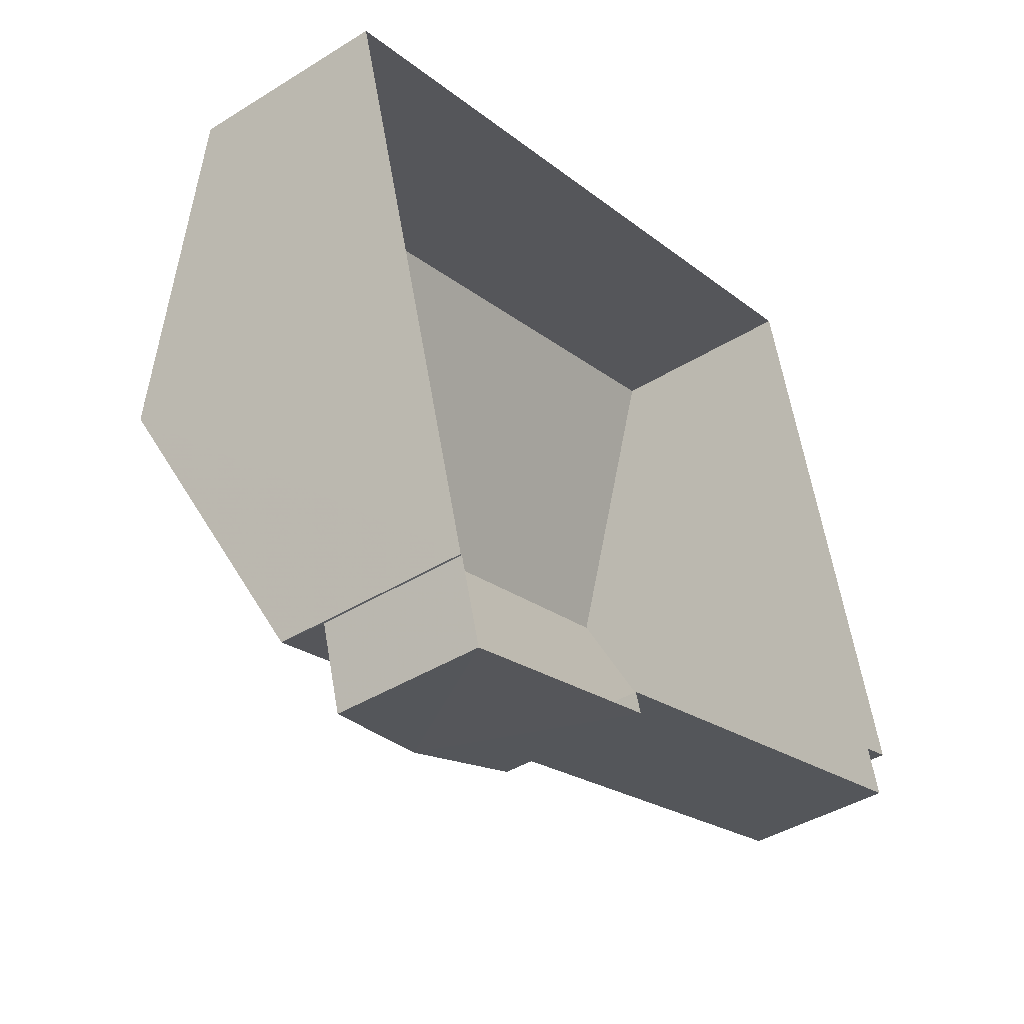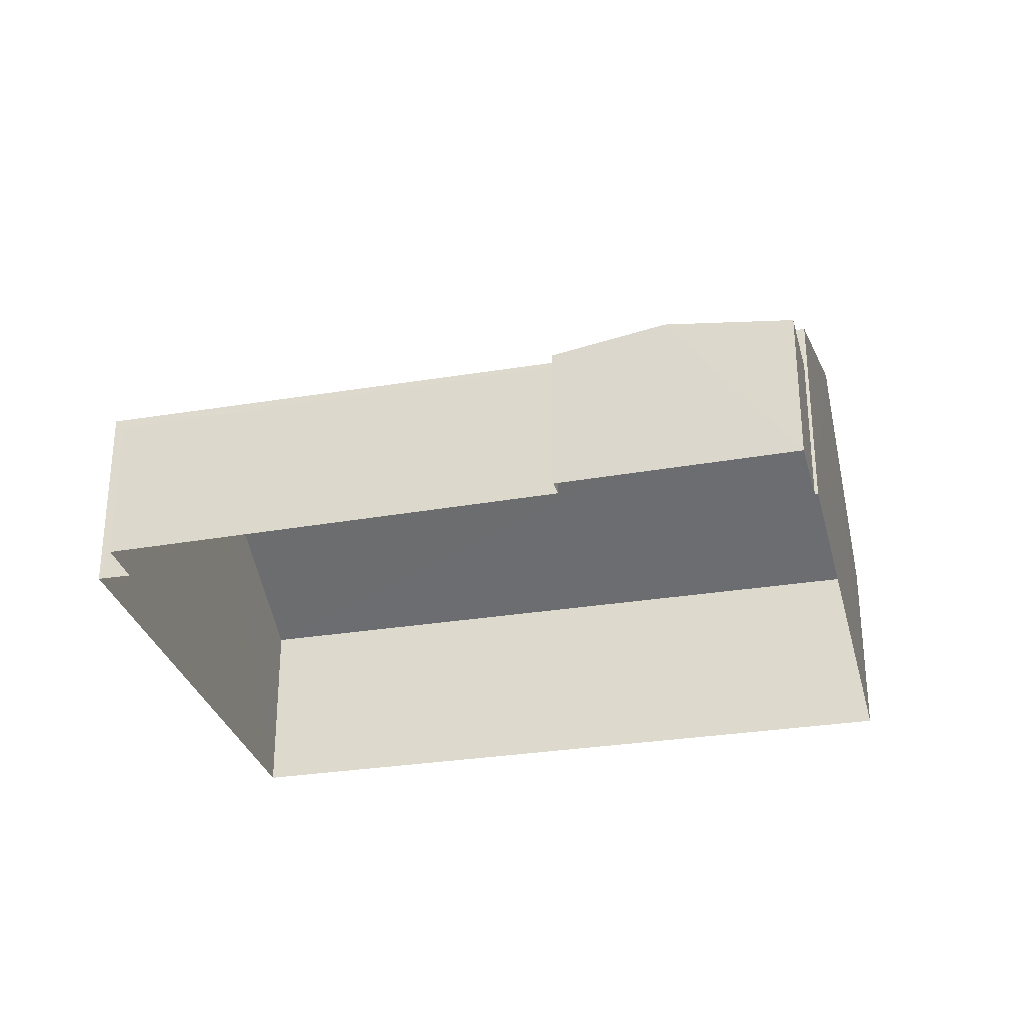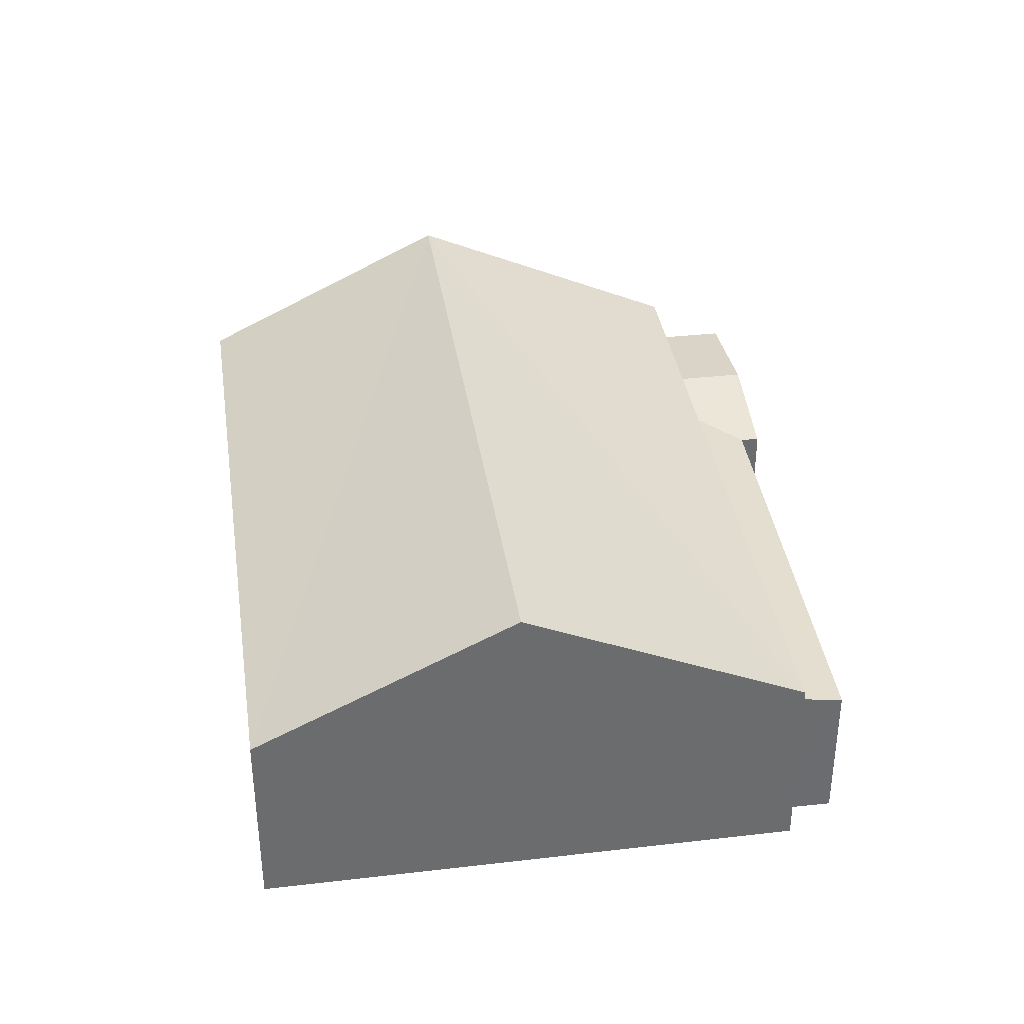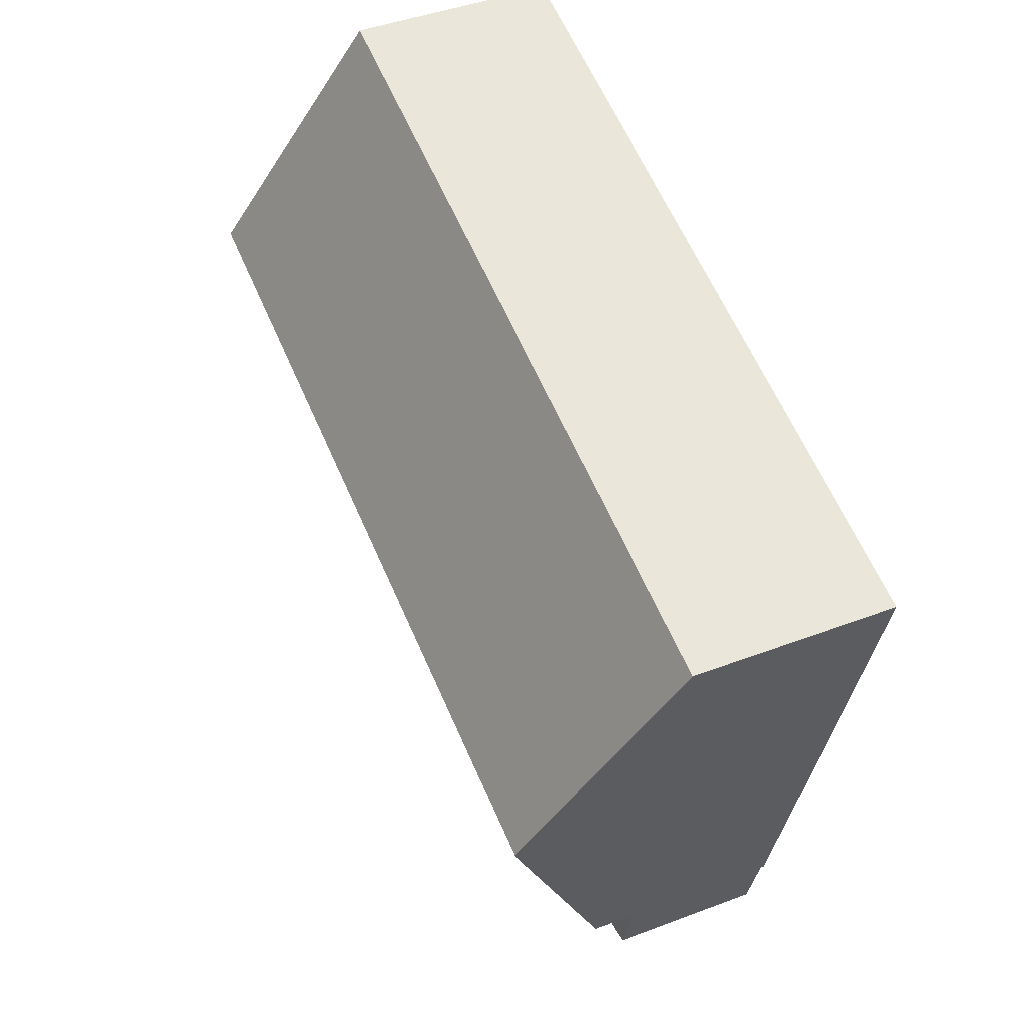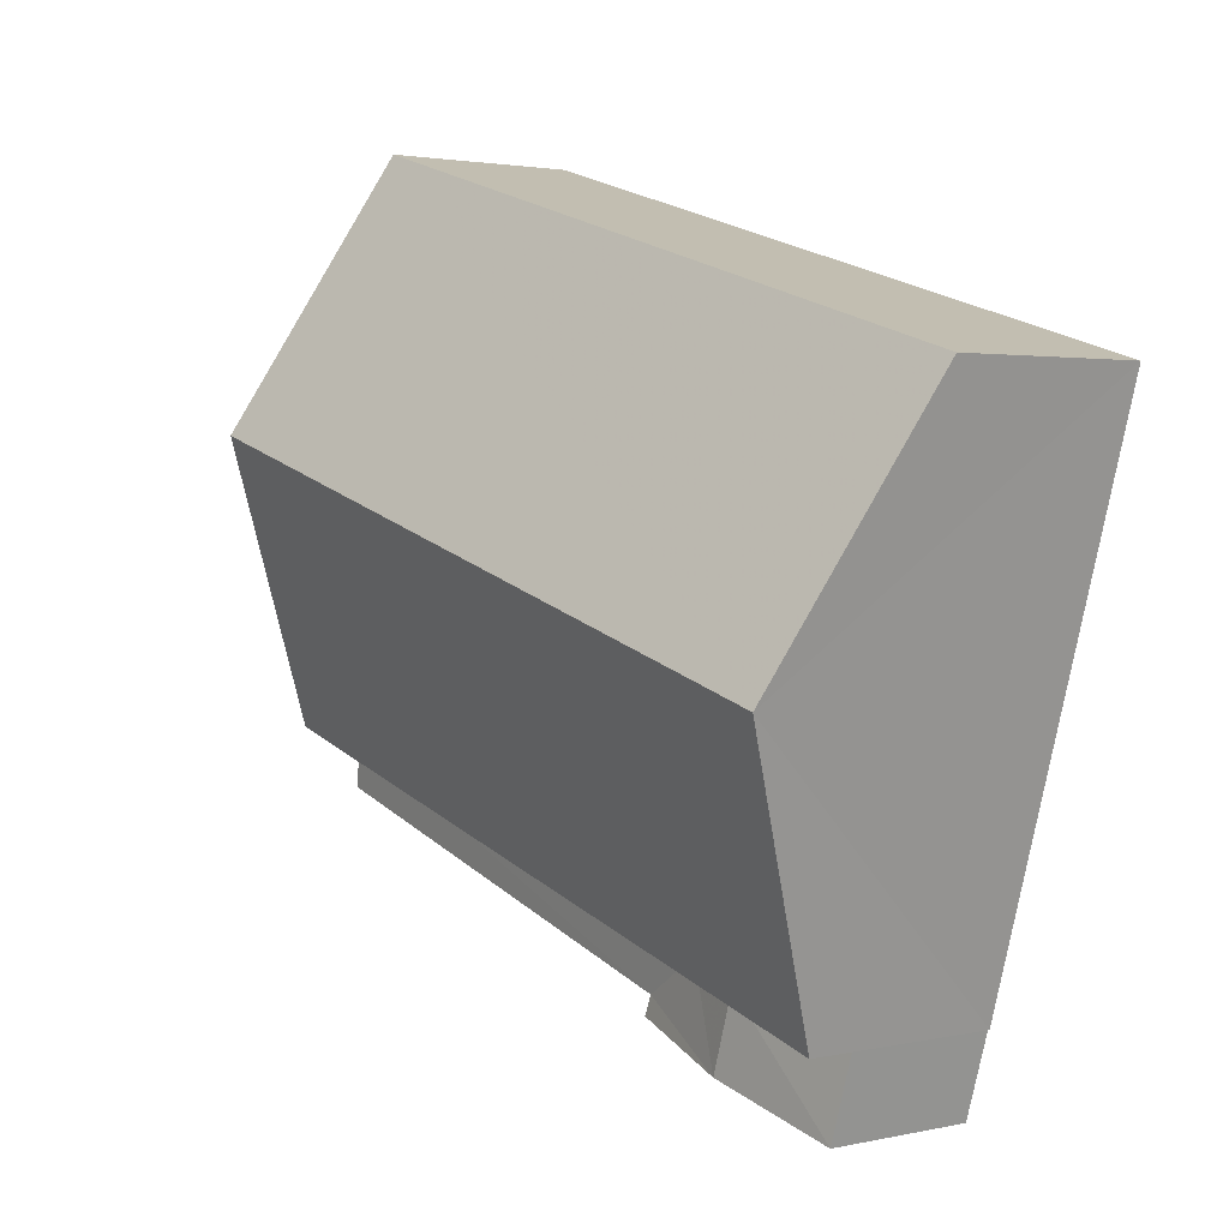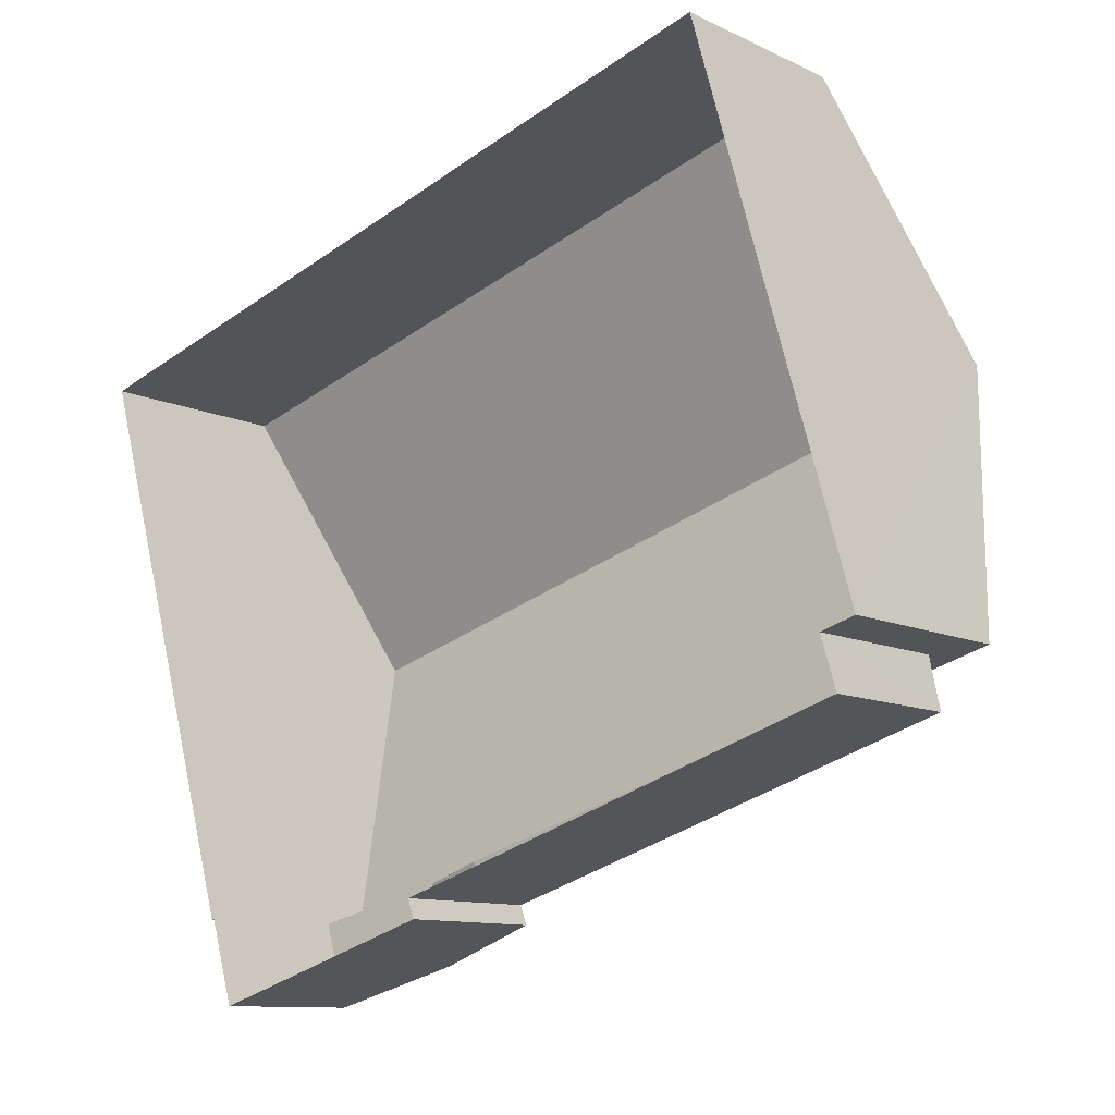
<metadata>
{"format":"obj","ext":"obj","renderer":"f3d","projection":"perspective","resolution":1024,"background":"white","views":[{"elev":-41.3,"azim":127.1,"up":"+Y"},{"elev":-29.8,"azim":-2.5,"up":"+Z"},{"elev":36.8,"azim":-114.7,"up":"+Z"},{"elev":43.2,"azim":65.7,"up":"+Y"},{"elev":2.3,"azim":51.9,"up":"+Y"},{"elev":-10.7,"azim":-139.6,"up":"+Y"}]}
</metadata>
<code>
v -2.197e+05 -1.247e+05 13.52
v -2.197e+05 -1.247e+05 13.52
v -2.197e+05 -1.247e+05 13.52
v -2.197e+05 -1.247e+05 13.52
v -2.197e+05 -1.247e+05 13.52
v -2.197e+05 -1.247e+05 13.52
v -2.197e+05 -1.247e+05 13.52
v -2.197e+05 -1.247e+05 13.52
v -2.197e+05 -1.247e+05 13.52
v -2.197e+05 -1.247e+05 13.52
v -2.197e+05 -1.247e+05 15.88
v -2.197e+05 -1.247e+05 15.75
v -2.197e+05 -1.247e+05 15.88
v -2.197e+05 -1.247e+05 15.63
v -2.197e+05 -1.247e+05 15.63
v -2.197e+05 -1.247e+05 15.73
v -2.197e+05 -1.247e+05 15.63
v -2.197e+05 -1.247e+05 16.29
v -2.197e+05 -1.247e+05 16.29
v -2.197e+05 -1.247e+05 18.1
v -2.197e+05 -1.247e+05 18.1
v -2.197e+05 -1.247e+05 15.63
v -2.197e+05 -1.247e+05 15.63
v -2.197e+05 -1.247e+05 16.29
v -2.197e+05 -1.247e+05 16.29
f 1 2 3
f 4 1 5
f 2 6 7
f 8 5 3
f 9 3 10
f 3 7 10
f 2 7 3
f 5 1 3
f 11 12 13
f 13 14 15
f 13 12 14
f 16 17 14
f 12 16 14
f 18 19 20
f 21 18 20
f 11 13 22
f 23 11 22
f 20 24 21
f 20 25 24
f 3 14 17
f 8 3 17
f 24 1 21
f 1 4 21
f 4 18 21
f 16 4 5
f 4 16 18
f 7 6 23
f 11 19 18
f 6 19 23
f 12 11 18
f 12 18 16
f 23 19 11
f 19 6 20
f 6 2 20
f 2 25 20
f 17 16 5
f 8 17 5
f 23 22 10
f 7 23 10
f 15 9 13
f 9 10 13
f 10 22 13
f 24 2 1
f 24 25 2
f 15 3 9
f 15 14 3

</code>
